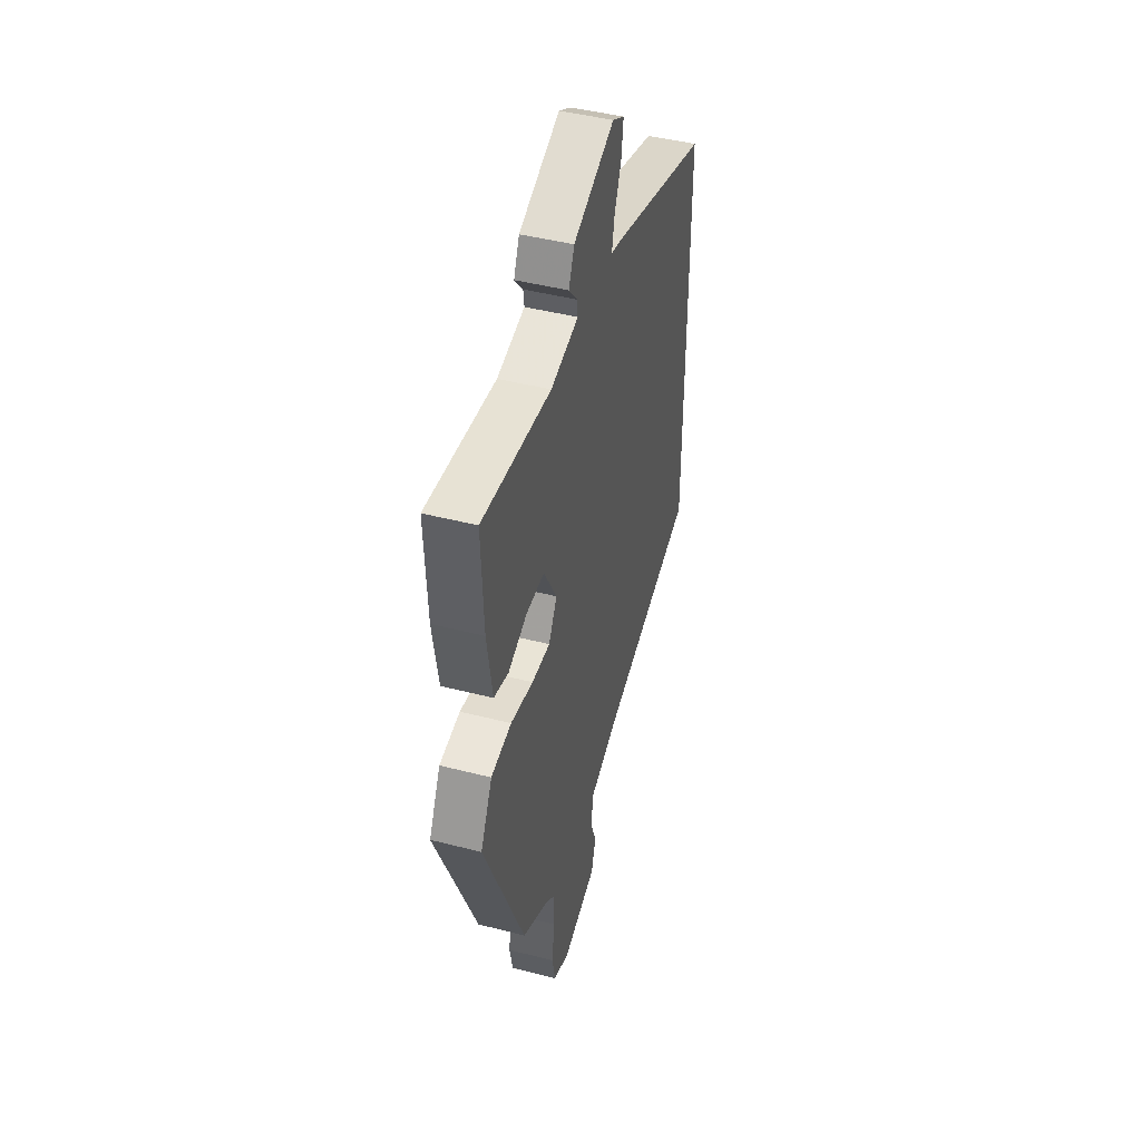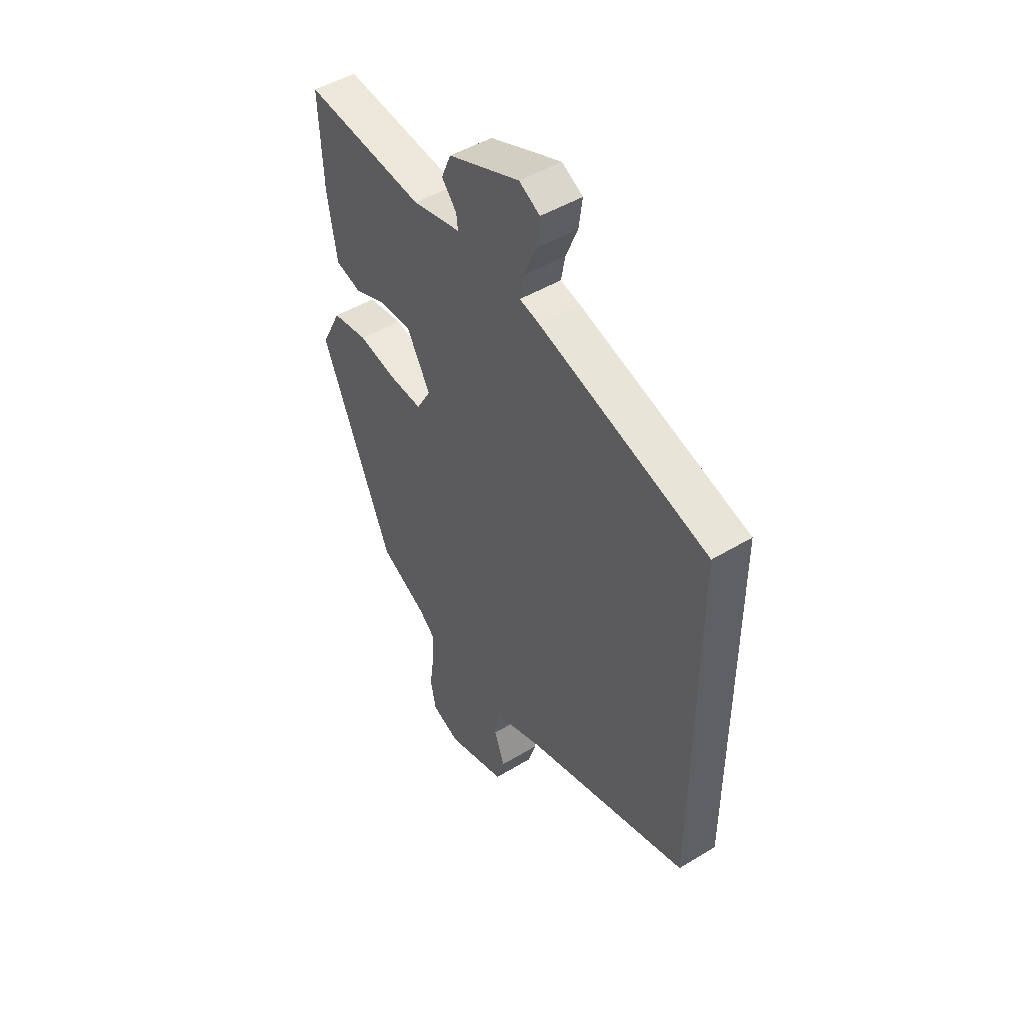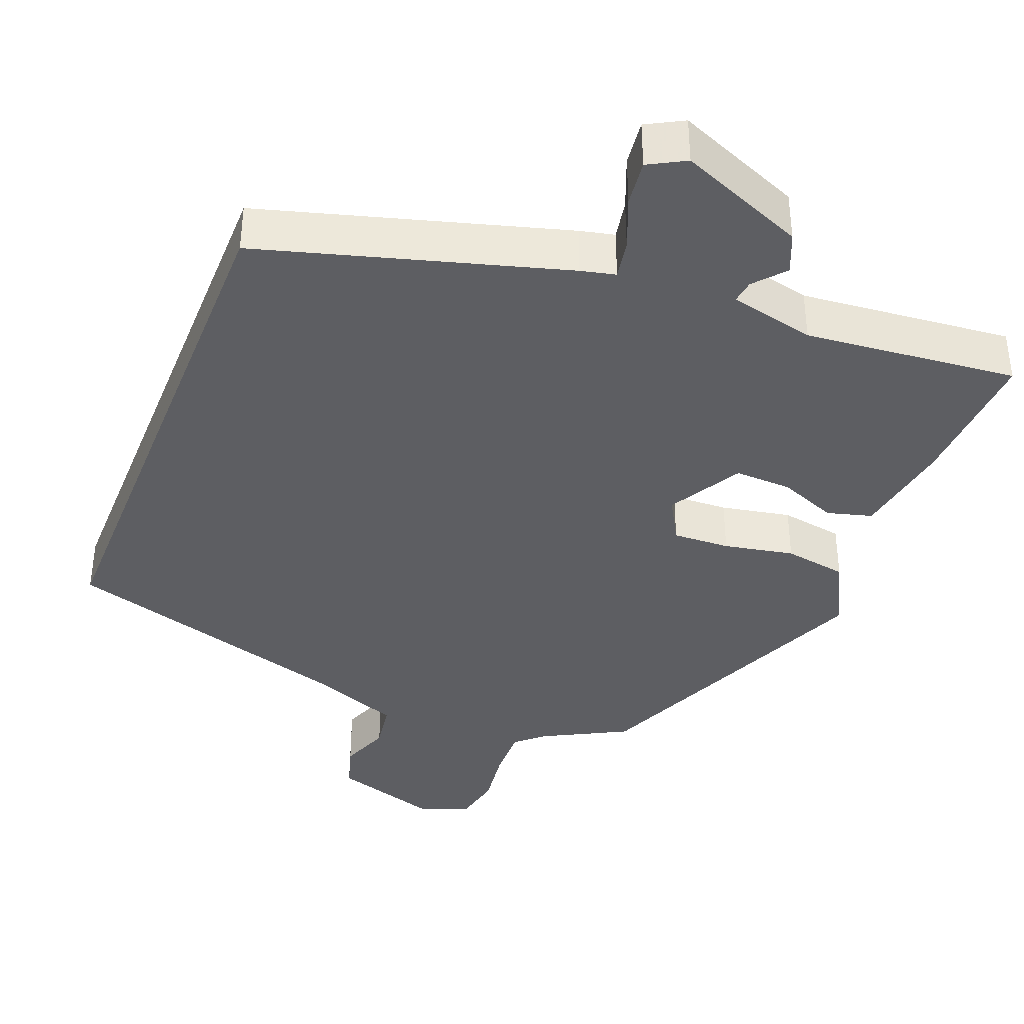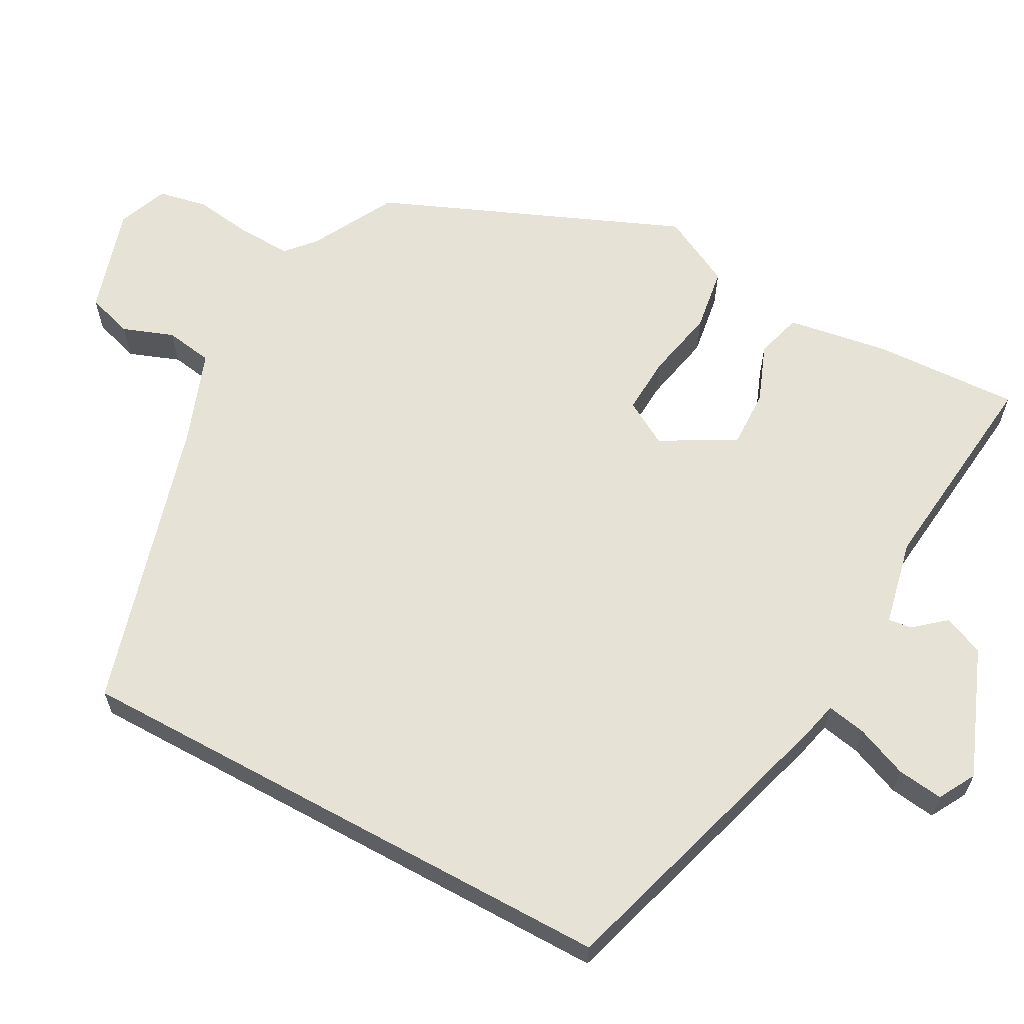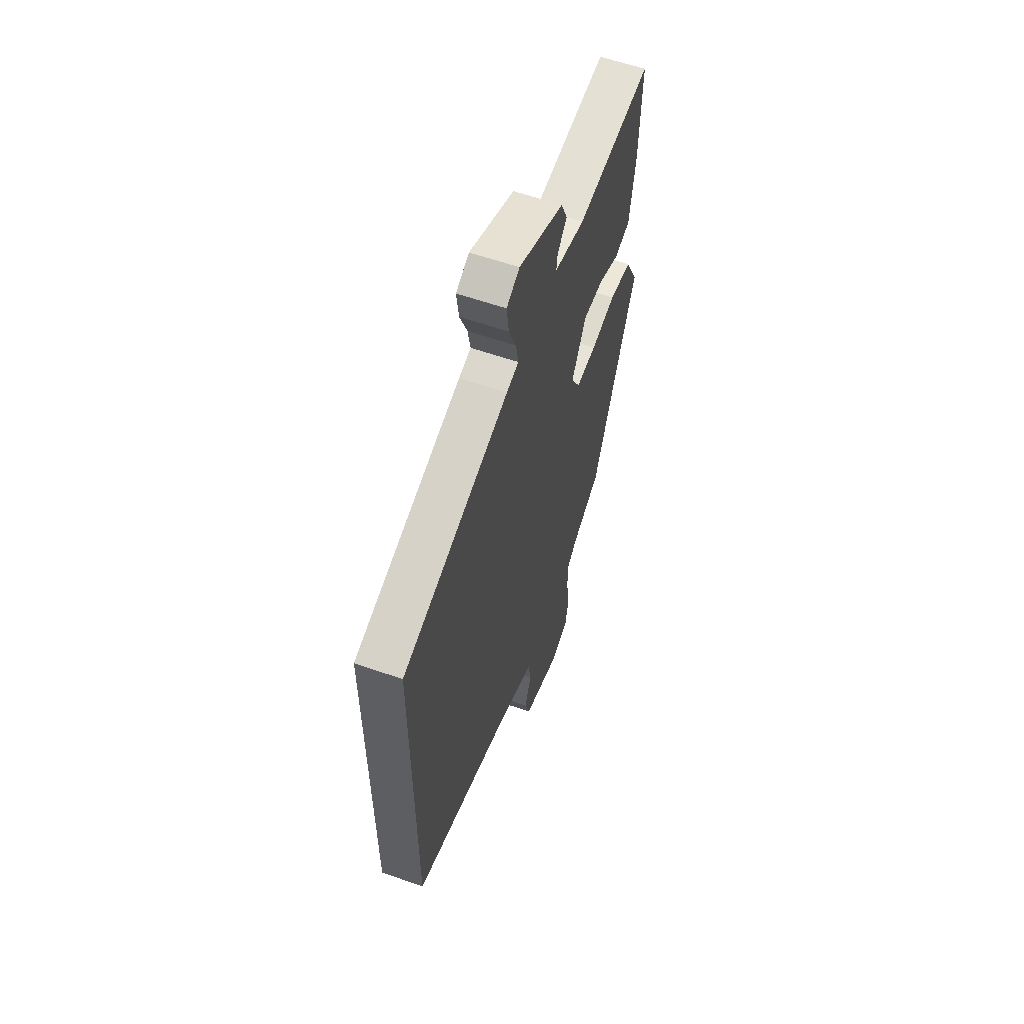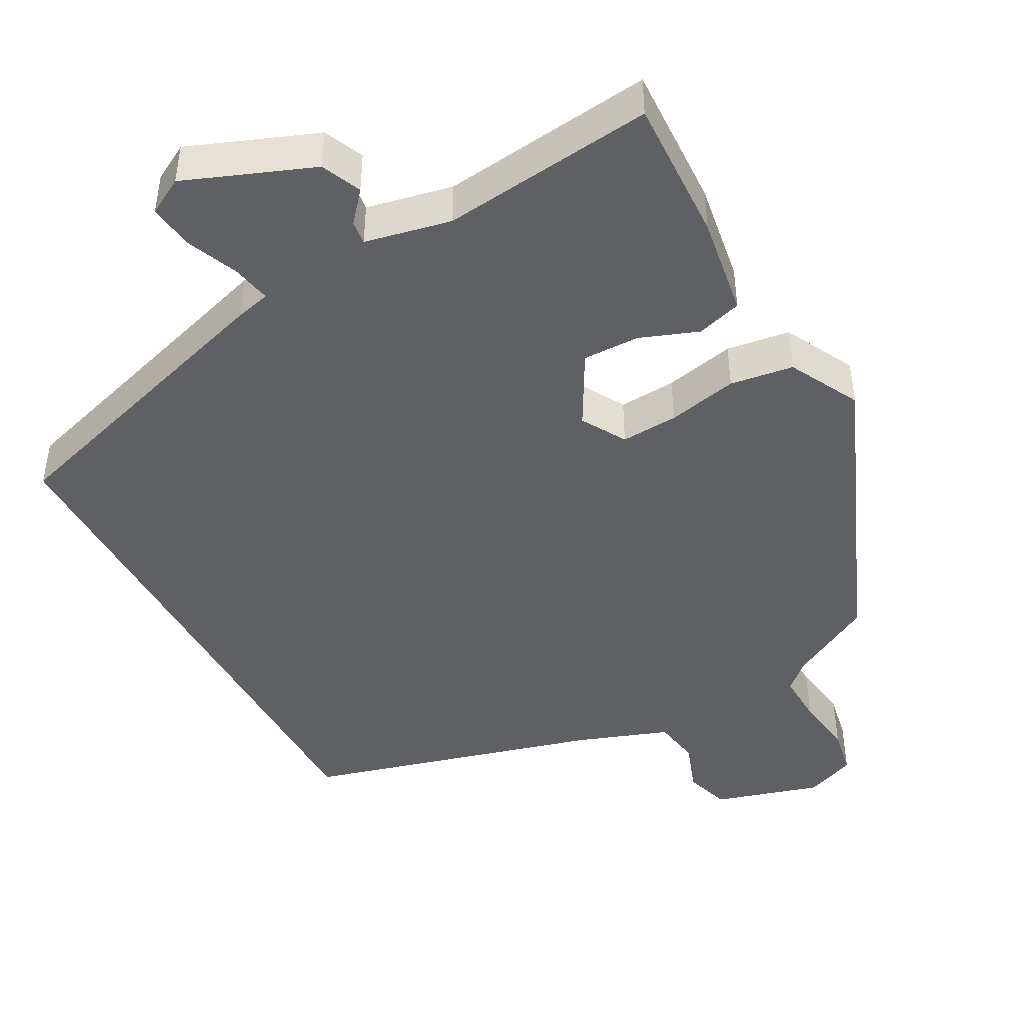
<metadata>
{"format":"obj","ext":"obj","renderer":"f3d","projection":"perspective","resolution":1024,"background":"white","views":[{"elev":45.0,"azim":106.6,"up":"+Z"},{"elev":47.5,"azim":-124.4,"up":"+Z"},{"elev":-38.8,"azim":-21.9,"up":"+Y"},{"elev":62.9,"azim":-61.4,"up":"+Y"},{"elev":58.7,"azim":-70.0,"up":"+Z"},{"elev":-45.0,"azim":28.9,"up":"+Y"}]}
</metadata>
<code>
v -0.5 0.07 0.346
v -0.098 0.07 0.465
v -0.052 0.07 0.476
v -0.062 0.07 0.528
v -0.09 0.07 0.596
v -0.098 0.07 0.657
v -0.049 0.07 0.684
v 0.12 0.07 0.616
v 0.143 0.07 0.563
v 0.108 0.07 0.522
v 0.104 0.07 0.491
v 0.218 0.07 0.466
v 0.501 0.07 0.496
v 0.492 0.07 0.304
v 0.47 0.07 0.17
v 0.41 0.07 0.153
v 0.333 0.07 0.183
v 0.257 0.07 0.185
v 0.202 0.07 0.088
v 0.236 0.07 0.029
v 0.312 0.07 0.033
v 0.405 0.07 0.052
v 0.489 0.07 0.039
v 0.537 0.07 -0.055
v 0.37 0.07 -0.451
v 0.259 0.07 -0.51
v 0.222 0.07 -0.543
v 0.224 0.07 -0.612
v 0.235 0.07 -0.691
v 0.222 0.07 -0.756
v 0.155 0.07 -0.782
v 0.014 0.07 -0.739
v -0.005 0.07 -0.678
v 0.02 0.07 -0.611
v 0.01 0.07 -0.548
v -0.111 0.07 -0.503
v -0.5 0.07 -0.391
v -0.5 0 0.346
v -0.098 0 0.465
v -0.052 0 0.476
v -0.062 0 0.528
v -0.09 0 0.596
v -0.098 0 0.657
v -0.049 0 0.684
v 0.12 0 0.616
v 0.143 0 0.563
v 0.108 0 0.522
v 0.104 0 0.491
v 0.218 0 0.466
v 0.501 0 0.496
v 0.492 0 0.304
v 0.47 0 0.17
v 0.41 0 0.153
v 0.333 0 0.183
v 0.257 0 0.185
v 0.202 0 0.088
v 0.236 0 0.029
v 0.312 0 0.033
v 0.405 0 0.052
v 0.489 0 0.039
v 0.537 0 -0.055
v 0.37 0 -0.451
v 0.259 0 -0.51
v 0.222 0 -0.543
v 0.224 0 -0.612
v 0.235 0 -0.691
v 0.222 0 -0.756
v 0.155 0 -0.782
v 0.014 0 -0.739
v -0.005 0 -0.678
v 0.02 0 -0.611
v 0.01 0 -0.548
v -0.111 0 -0.503
v -0.5 0 -0.391
f 1 2 3
f 37 1 3
f 36 37 3
f 35 36 3
f 34 35 3
f 32 33 34
f 31 32 34
f 30 31 34
f 29 30 34
f 28 29 34
f 27 28 34 3
f 26 27 3 4
f 24 25 26
f 23 24 26
f 22 23 26
f 21 22 26
f 20 21 26
f 19 20 26 4
f 5 6 7
f 4 5 7
f 19 4 7
f 18 19 7
f 17 18 7
f 15 16 17
f 14 15 17
f 13 14 17
f 12 13 17
f 11 12 17
f 11 17 7
f 10 11 7 8
f 8 9 10
f 40 39 38
f 40 38 74
f 40 74 73
f 40 73 72
f 40 72 71
f 71 70 69
f 71 69 68
f 71 68 67
f 71 67 66
f 71 66 65
f 40 71 65 64
f 41 40 64 63
f 63 62 61
f 63 61 60
f 63 60 59
f 63 59 58
f 63 58 57
f 41 63 57 56
f 44 43 42
f 44 42 41
f 44 41 56
f 44 56 55
f 44 55 54
f 54 53 52
f 54 52 51
f 54 51 50
f 54 50 49
f 54 49 48
f 44 54 48
f 45 44 48 47
f 47 46 45
f 1 38 39 2
f 2 39 40 3
f 3 40 41 4
f 4 41 42 5
f 5 42 43 6
f 6 43 44 7
f 7 44 45 8
f 8 45 46 9
f 9 46 47 10
f 10 47 48 11
f 11 48 49 12
f 12 49 50 13
f 13 50 51 14
f 14 51 52 15
f 15 52 53 16
f 16 53 54 17
f 17 54 55 18
f 18 55 56 19
f 19 56 57 20
f 20 57 58 21
f 21 58 59 22
f 22 59 60 23
f 23 60 61 24
f 24 61 62 25
f 25 62 63 26
f 26 63 64 27
f 27 64 65 28
f 28 65 66 29
f 29 66 67 30
f 30 67 68 31
f 31 68 69 32
f 32 69 70 33
f 33 70 71 34
f 34 71 72 35
f 35 72 73 36
f 36 73 74 37
f 37 74 38 1

</code>
